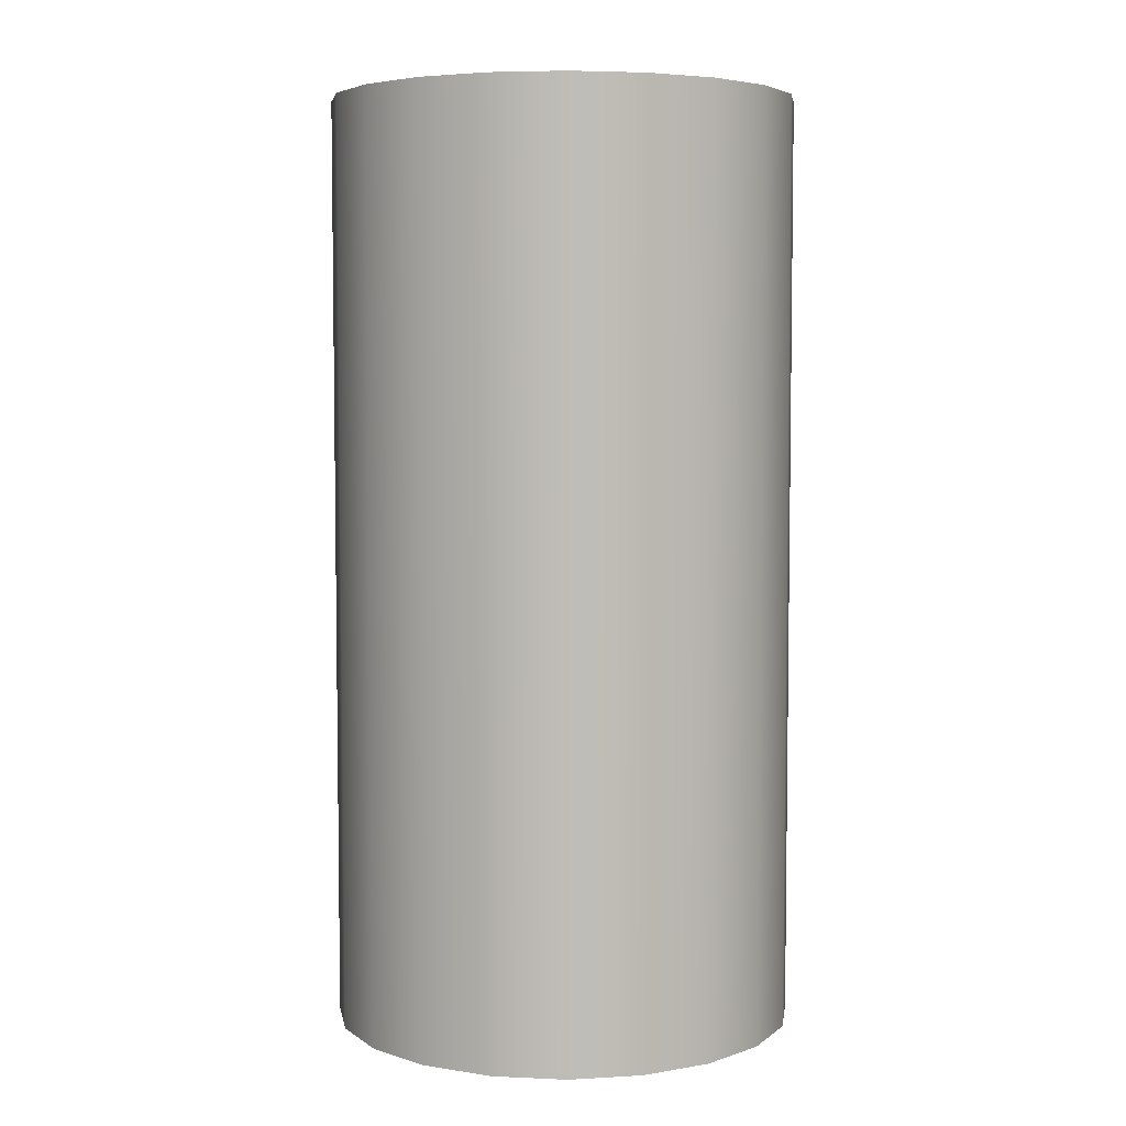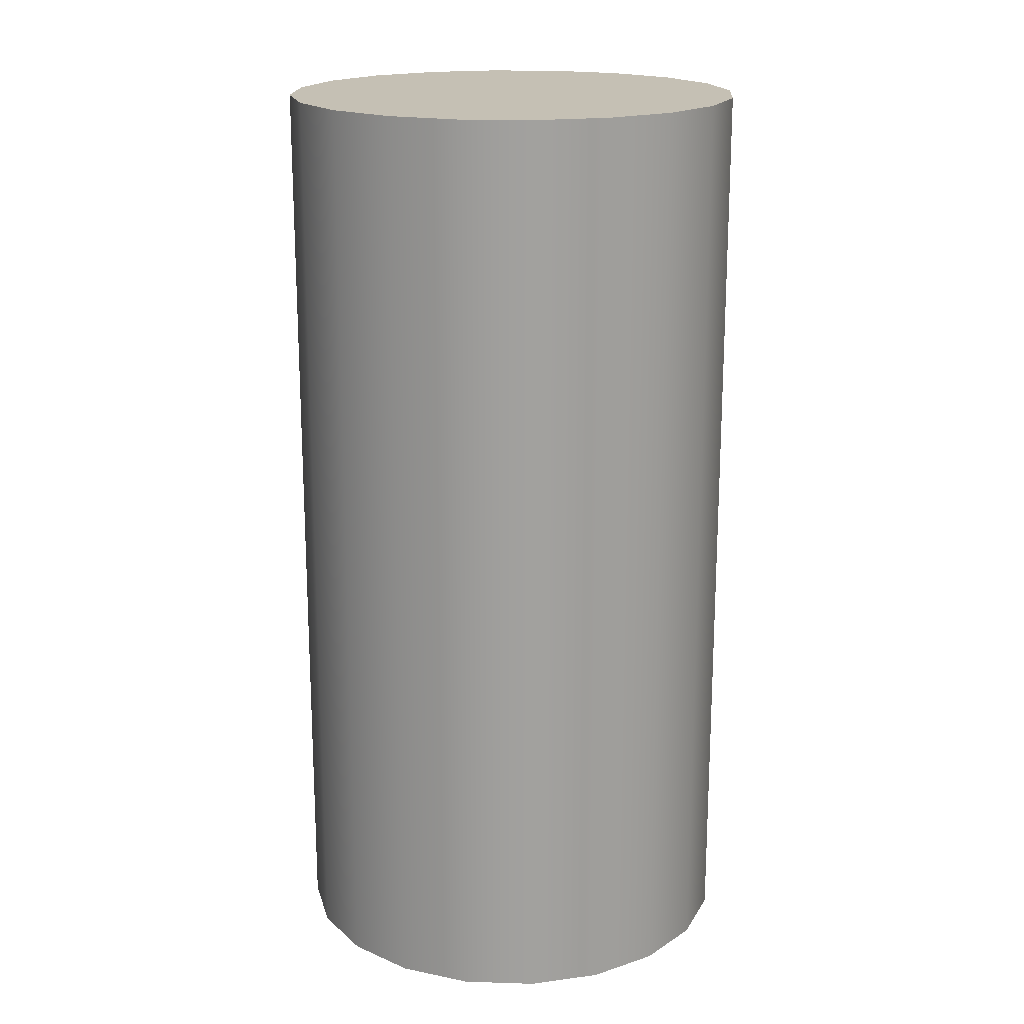
<metadata>
{"format":"obj","ext":"obj","renderer":"f3d","projection":"perspective","resolution":1024,"background":"white","views":[{"elev":5.2,"azim":-127.0,"up":"+Y"},{"elev":18.4,"azim":156.6,"up":"+Y"}]}
</metadata>
<code>
g default
v 0.4755 -1 -0.1545
v 0.4045 -1 -0.2939
v 0.2939 -1 -0.4045
v 0.1545 -1 -0.4755
v 0 -1 -0.5
v -0.1545 -1 -0.4755
v -0.2939 -1 -0.4045
v -0.4045 -1 -0.2939
v -0.4755 -1 -0.1545
v -0.5 -1 0
v -0.4755 -1 0.1545
v -0.4045 -1 0.2939
v -0.2939 -1 0.4045
v -0.1545 -1 0.4755
v -0 -1 0.5
v 0.1545 -1 0.4755
v 0.2939 -1 0.4045
v 0.4045 -1 0.2939
v 0.4755 -1 0.1545
v 0.5 -1 0
v 0.4755 -0.9 -0.1545
v 0.4045 -0.9 -0.2939
v 0.2939 -0.9 -0.4045
v 0.1545 -0.9 -0.4755
v 0 -0.9 -0.5
v -0.1545 -0.9 -0.4755
v -0.2939 -0.9 -0.4045
v -0.4045 -0.9 -0.2939
v -0.4755 -0.9 -0.1545
v -0.5 -0.9 0
v -0.4755 -0.9 0.1545
v -0.4045 -0.9 0.2939
v -0.2939 -0.9 0.4045
v -0.1545 -0.9 0.4755
v -0 -0.9 0.5
v 0.1545 -0.9 0.4755
v 0.2939 -0.9 0.4045
v 0.4045 -0.9 0.2939
v 0.4755 -0.9 0.1545
v 0.5 -0.9 0
v 0.4755 -0.8 -0.1545
v 0.4045 -0.8 -0.2939
v 0.2939 -0.8 -0.4045
v 0.1545 -0.8 -0.4755
v 0 -0.8 -0.5
v -0.1545 -0.8 -0.4755
v -0.2939 -0.8 -0.4045
v -0.4045 -0.8 -0.2939
v -0.4755 -0.8 -0.1545
v -0.5 -0.8 0
v -0.4755 -0.8 0.1545
v -0.4045 -0.8 0.2939
v -0.2939 -0.8 0.4045
v -0.1545 -0.8 0.4755
v -0 -0.8 0.5
v 0.1545 -0.8 0.4755
v 0.2939 -0.8 0.4045
v 0.4045 -0.8 0.2939
v 0.4755 -0.8 0.1545
v 0.5 -0.8 0
v 0.4755 -0.7 -0.1545
v 0.4045 -0.7 -0.2939
v 0.2939 -0.7 -0.4045
v 0.1545 -0.7 -0.4755
v 0 -0.7 -0.5
v -0.1545 -0.7 -0.4755
v -0.2939 -0.7 -0.4045
v -0.4045 -0.7 -0.2939
v -0.4755 -0.7 -0.1545
v -0.5 -0.7 0
v -0.4755 -0.7 0.1545
v -0.4045 -0.7 0.2939
v -0.2939 -0.7 0.4045
v -0.1545 -0.7 0.4755
v -0 -0.7 0.5
v 0.1545 -0.7 0.4755
v 0.2939 -0.7 0.4045
v 0.4045 -0.7 0.2939
v 0.4755 -0.7 0.1545
v 0.5 -0.7 0
v 0.4755 -0.6 -0.1545
v 0.4045 -0.6 -0.2939
v 0.2939 -0.6 -0.4045
v 0.1545 -0.6 -0.4755
v 0 -0.6 -0.5
v -0.1545 -0.6 -0.4755
v -0.2939 -0.6 -0.4045
v -0.4045 -0.6 -0.2939
v -0.4755 -0.6 -0.1545
v -0.5 -0.6 0
v -0.4755 -0.6 0.1545
v -0.4045 -0.6 0.2939
v -0.2939 -0.6 0.4045
v -0.1545 -0.6 0.4755
v -0 -0.6 0.5
v 0.1545 -0.6 0.4755
v 0.2939 -0.6 0.4045
v 0.4045 -0.6 0.2939
v 0.4755 -0.6 0.1545
v 0.5 -0.6 0
v 0.4755 -0.5 -0.1545
v 0.4045 -0.5 -0.2939
v 0.2939 -0.5 -0.4045
v 0.1545 -0.5 -0.4755
v 0 -0.5 -0.5
v -0.1545 -0.5 -0.4755
v -0.2939 -0.5 -0.4045
v -0.4045 -0.5 -0.2939
v -0.4755 -0.5 -0.1545
v -0.5 -0.5 0
v -0.4755 -0.5 0.1545
v -0.4045 -0.5 0.2939
v -0.2939 -0.5 0.4045
v -0.1545 -0.5 0.4755
v -0 -0.5 0.5
v 0.1545 -0.5 0.4755
v 0.2939 -0.5 0.4045
v 0.4045 -0.5 0.2939
v 0.4755 -0.5 0.1545
v 0.5 -0.5 0
v 0.4755 -0.4 -0.1545
v 0.4045 -0.4 -0.2939
v 0.2939 -0.4 -0.4045
v 0.1545 -0.4 -0.4755
v 0 -0.4 -0.5
v -0.1545 -0.4 -0.4755
v -0.2939 -0.4 -0.4045
v -0.4045 -0.4 -0.2939
v -0.4755 -0.4 -0.1545
v -0.5 -0.4 0
v -0.4755 -0.4 0.1545
v -0.4045 -0.4 0.2939
v -0.2939 -0.4 0.4045
v -0.1545 -0.4 0.4755
v -0 -0.4 0.5
v 0.1545 -0.4 0.4755
v 0.2939 -0.4 0.4045
v 0.4045 -0.4 0.2939
v 0.4755 -0.4 0.1545
v 0.5 -0.4 0
v 0.4755 -0.3 -0.1545
v 0.4045 -0.3 -0.2939
v 0.2939 -0.3 -0.4045
v 0.1545 -0.3 -0.4755
v 0 -0.3 -0.5
v -0.1545 -0.3 -0.4755
v -0.2939 -0.3 -0.4045
v -0.4045 -0.3 -0.2939
v -0.4755 -0.3 -0.1545
v -0.5 -0.3 0
v -0.4755 -0.3 0.1545
v -0.4045 -0.3 0.2939
v -0.2939 -0.3 0.4045
v -0.1545 -0.3 0.4755
v -0 -0.3 0.5
v 0.1545 -0.3 0.4755
v 0.2939 -0.3 0.4045
v 0.4045 -0.3 0.2939
v 0.4755 -0.3 0.1545
v 0.5 -0.3 0
v 0.4755 -0.2 -0.1545
v 0.4045 -0.2 -0.2939
v 0.2939 -0.2 -0.4045
v 0.1545 -0.2 -0.4755
v 0 -0.2 -0.5
v -0.1545 -0.2 -0.4755
v -0.2939 -0.2 -0.4045
v -0.4045 -0.2 -0.2939
v -0.4755 -0.2 -0.1545
v -0.5 -0.2 0
v -0.4755 -0.2 0.1545
v -0.4045 -0.2 0.2939
v -0.2939 -0.2 0.4045
v -0.1545 -0.2 0.4755
v -0 -0.2 0.5
v 0.1545 -0.2 0.4755
v 0.2939 -0.2 0.4045
v 0.4045 -0.2 0.2939
v 0.4755 -0.2 0.1545
v 0.5 -0.2 0
v 0.4755 -0.1 -0.1545
v 0.4045 -0.1 -0.2939
v 0.2939 -0.1 -0.4045
v 0.1545 -0.1 -0.4755
v 0 -0.1 -0.5
v -0.1545 -0.1 -0.4755
v -0.2939 -0.1 -0.4045
v -0.4045 -0.1 -0.2939
v -0.4755 -0.1 -0.1545
v -0.5 -0.1 0
v -0.4755 -0.1 0.1545
v -0.4045 -0.1 0.2939
v -0.2939 -0.1 0.4045
v -0.1545 -0.1 0.4755
v -0 -0.1 0.5
v 0.1545 -0.1 0.4755
v 0.2939 -0.1 0.4045
v 0.4045 -0.1 0.2939
v 0.4755 -0.1 0.1545
v 0.5 -0.1 0
v 0.4755 0 -0.1545
v 0.4045 0 -0.2939
v 0.2939 0 -0.4045
v 0.1545 0 -0.4755
v 0 0 -0.5
v -0.1545 0 -0.4755
v -0.2939 0 -0.4045
v -0.4045 0 -0.2939
v -0.4755 0 -0.1545
v -0.5 0 0
v -0.4755 0 0.1545
v -0.4045 0 0.2939
v -0.2939 0 0.4045
v -0.1545 0 0.4755
v -0 0 0.5
v 0.1545 0 0.4755
v 0.2939 0 0.4045
v 0.4045 0 0.2939
v 0.4755 0 0.1545
v 0.5 0 0
v 0.4755 0.1 -0.1545
v 0.4045 0.1 -0.2939
v 0.2939 0.1 -0.4045
v 0.1545 0.1 -0.4755
v 0 0.1 -0.5
v -0.1545 0.1 -0.4755
v -0.2939 0.1 -0.4045
v -0.4045 0.1 -0.2939
v -0.4755 0.1 -0.1545
v -0.5 0.1 0
v -0.4755 0.1 0.1545
v -0.4045 0.1 0.2939
v -0.2939 0.1 0.4045
v -0.1545 0.1 0.4755
v -0 0.1 0.5
v 0.1545 0.1 0.4755
v 0.2939 0.1 0.4045
v 0.4045 0.1 0.2939
v 0.4755 0.1 0.1545
v 0.5 0.1 0
v 0.4755 0.2 -0.1545
v 0.4045 0.2 -0.2939
v 0.2939 0.2 -0.4045
v 0.1545 0.2 -0.4755
v 0 0.2 -0.5
v -0.1545 0.2 -0.4755
v -0.2939 0.2 -0.4045
v -0.4045 0.2 -0.2939
v -0.4755 0.2 -0.1545
v -0.5 0.2 0
v -0.4755 0.2 0.1545
v -0.4045 0.2 0.2939
v -0.2939 0.2 0.4045
v -0.1545 0.2 0.4755
v -0 0.2 0.5
v 0.1545 0.2 0.4755
v 0.2939 0.2 0.4045
v 0.4045 0.2 0.2939
v 0.4755 0.2 0.1545
v 0.5 0.2 0
v 0.4755 0.3 -0.1545
v 0.4045 0.3 -0.2939
v 0.2939 0.3 -0.4045
v 0.1545 0.3 -0.4755
v 0 0.3 -0.5
v -0.1545 0.3 -0.4755
v -0.2939 0.3 -0.4045
v -0.4045 0.3 -0.2939
v -0.4755 0.3 -0.1545
v -0.5 0.3 0
v -0.4755 0.3 0.1545
v -0.4045 0.3 0.2939
v -0.2939 0.3 0.4045
v -0.1545 0.3 0.4755
v -0 0.3 0.5
v 0.1545 0.3 0.4755
v 0.2939 0.3 0.4045
v 0.4045 0.3 0.2939
v 0.4755 0.3 0.1545
v 0.5 0.3 0
v 0.4755 0.4 -0.1545
v 0.4045 0.4 -0.2939
v 0.2939 0.4 -0.4045
v 0.1545 0.4 -0.4755
v 0 0.4 -0.5
v -0.1545 0.4 -0.4755
v -0.2939 0.4 -0.4045
v -0.4045 0.4 -0.2939
v -0.4755 0.4 -0.1545
v -0.5 0.4 0
v -0.4755 0.4 0.1545
v -0.4045 0.4 0.2939
v -0.2939 0.4 0.4045
v -0.1545 0.4 0.4755
v -0 0.4 0.5
v 0.1545 0.4 0.4755
v 0.2939 0.4 0.4045
v 0.4045 0.4 0.2939
v 0.4755 0.4 0.1545
v 0.5 0.4 0
v 0.4755 0.5 -0.1545
v 0.4045 0.5 -0.2939
v 0.2939 0.5 -0.4045
v 0.1545 0.5 -0.4755
v 0 0.5 -0.5
v -0.1545 0.5 -0.4755
v -0.2939 0.5 -0.4045
v -0.4045 0.5 -0.2939
v -0.4755 0.5 -0.1545
v -0.5 0.5 0
v -0.4755 0.5 0.1545
v -0.4045 0.5 0.2939
v -0.2939 0.5 0.4045
v -0.1545 0.5 0.4755
v -0 0.5 0.5
v 0.1545 0.5 0.4755
v 0.2939 0.5 0.4045
v 0.4045 0.5 0.2939
v 0.4755 0.5 0.1545
v 0.5 0.5 0
v 0.4755 0.6 -0.1545
v 0.4045 0.6 -0.2939
v 0.2939 0.6 -0.4045
v 0.1545 0.6 -0.4755
v 0 0.6 -0.5
v -0.1545 0.6 -0.4755
v -0.2939 0.6 -0.4045
v -0.4045 0.6 -0.2939
v -0.4755 0.6 -0.1545
v -0.5 0.6 0
v -0.4755 0.6 0.1545
v -0.4045 0.6 0.2939
v -0.2939 0.6 0.4045
v -0.1545 0.6 0.4755
v -0 0.6 0.5
v 0.1545 0.6 0.4755
v 0.2939 0.6 0.4045
v 0.4045 0.6 0.2939
v 0.4755 0.6 0.1545
v 0.5 0.6 0
v 0.4755 0.7 -0.1545
v 0.4045 0.7 -0.2939
v 0.2939 0.7 -0.4045
v 0.1545 0.7 -0.4755
v 0 0.7 -0.5
v -0.1545 0.7 -0.4755
v -0.2939 0.7 -0.4045
v -0.4045 0.7 -0.2939
v -0.4755 0.7 -0.1545
v -0.5 0.7 0
v -0.4755 0.7 0.1545
v -0.4045 0.7 0.2939
v -0.2939 0.7 0.4045
v -0.1545 0.7 0.4755
v -0 0.7 0.5
v 0.1545 0.7 0.4755
v 0.2939 0.7 0.4045
v 0.4045 0.7 0.2939
v 0.4755 0.7 0.1545
v 0.5 0.7 0
v 0.4755 0.8 -0.1545
v 0.4045 0.8 -0.2939
v 0.2939 0.8 -0.4045
v 0.1545 0.8 -0.4755
v 0 0.8 -0.5
v -0.1545 0.8 -0.4755
v -0.2939 0.8 -0.4045
v -0.4045 0.8 -0.2939
v -0.4755 0.8 -0.1545
v -0.5 0.8 0
v -0.4755 0.8 0.1545
v -0.4045 0.8 0.2939
v -0.2939 0.8 0.4045
v -0.1545 0.8 0.4755
v -0 0.8 0.5
v 0.1545 0.8 0.4755
v 0.2939 0.8 0.4045
v 0.4045 0.8 0.2939
v 0.4755 0.8 0.1545
v 0.5 0.8 0
v 0.4755 0.9 -0.1545
v 0.4045 0.9 -0.2939
v 0.2939 0.9 -0.4045
v 0.1545 0.9 -0.4755
v 0 0.9 -0.5
v -0.1545 0.9 -0.4755
v -0.2939 0.9 -0.4045
v -0.4045 0.9 -0.2939
v -0.4755 0.9 -0.1545
v -0.5 0.9 0
v -0.4755 0.9 0.1545
v -0.4045 0.9 0.2939
v -0.2939 0.9 0.4045
v -0.1545 0.9 0.4755
v -0 0.9 0.5
v 0.1545 0.9 0.4755
v 0.2939 0.9 0.4045
v 0.4045 0.9 0.2939
v 0.4755 0.9 0.1545
v 0.5 0.9 0
v 0.4755 1 -0.1545
v 0.4045 1 -0.2939
v 0.2939 1 -0.4045
v 0.1545 1 -0.4755
v 0 1 -0.5
v -0.1545 1 -0.4755
v -0.2939 1 -0.4045
v -0.4045 1 -0.2939
v -0.4755 1 -0.1545
v -0.5 1 0
v -0.4755 1 0.1545
v -0.4045 1 0.2939
v -0.2939 1 0.4045
v -0.1545 1 0.4755
v -0 1 0.5
v 0.1545 1 0.4755
v 0.2939 1 0.4045
v 0.4045 1 0.2939
v 0.4755 1 0.1545
v 0.5 1 0
v 0 -1 0
v 0 1 0
g pCylinder1
f 1 2 22 21
f 2 3 23 22
f 3 4 24 23
f 4 5 25 24
f 5 6 26 25
f 6 7 27 26
f 7 8 28 27
f 8 9 29 28
f 9 10 30 29
f 10 11 31 30
f 11 12 32 31
f 12 13 33 32
f 13 14 34 33
f 14 15 35 34
f 15 16 36 35
f 16 17 37 36
f 17 18 38 37
f 18 19 39 38
f 19 20 40 39
f 20 1 21 40
f 21 22 42 41
f 22 23 43 42
f 23 24 44 43
f 24 25 45 44
f 25 26 46 45
f 26 27 47 46
f 27 28 48 47
f 28 29 49 48
f 29 30 50 49
f 30 31 51 50
f 31 32 52 51
f 32 33 53 52
f 33 34 54 53
f 34 35 55 54
f 35 36 56 55
f 36 37 57 56
f 37 38 58 57
f 38 39 59 58
f 39 40 60 59
f 40 21 41 60
f 41 42 62 61
f 42 43 63 62
f 43 44 64 63
f 44 45 65 64
f 45 46 66 65
f 46 47 67 66
f 47 48 68 67
f 48 49 69 68
f 49 50 70 69
f 50 51 71 70
f 51 52 72 71
f 52 53 73 72
f 53 54 74 73
f 54 55 75 74
f 55 56 76 75
f 56 57 77 76
f 57 58 78 77
f 58 59 79 78
f 59 60 80 79
f 60 41 61 80
f 61 62 82 81
f 62 63 83 82
f 63 64 84 83
f 64 65 85 84
f 65 66 86 85
f 66 67 87 86
f 67 68 88 87
f 68 69 89 88
f 69 70 90 89
f 70 71 91 90
f 71 72 92 91
f 72 73 93 92
f 73 74 94 93
f 74 75 95 94
f 75 76 96 95
f 76 77 97 96
f 77 78 98 97
f 78 79 99 98
f 79 80 100 99
f 80 61 81 100
f 81 82 102 101
f 82 83 103 102
f 83 84 104 103
f 84 85 105 104
f 85 86 106 105
f 86 87 107 106
f 87 88 108 107
f 88 89 109 108
f 89 90 110 109
f 90 91 111 110
f 91 92 112 111
f 92 93 113 112
f 93 94 114 113
f 94 95 115 114
f 95 96 116 115
f 96 97 117 116
f 97 98 118 117
f 98 99 119 118
f 99 100 120 119
f 100 81 101 120
f 101 102 122 121
f 102 103 123 122
f 103 104 124 123
f 104 105 125 124
f 105 106 126 125
f 106 107 127 126
f 107 108 128 127
f 108 109 129 128
f 109 110 130 129
f 110 111 131 130
f 111 112 132 131
f 112 113 133 132
f 113 114 134 133
f 114 115 135 134
f 115 116 136 135
f 116 117 137 136
f 117 118 138 137
f 118 119 139 138
f 119 120 140 139
f 120 101 121 140
f 121 122 142 141
f 122 123 143 142
f 123 124 144 143
f 124 125 145 144
f 125 126 146 145
f 126 127 147 146
f 127 128 148 147
f 128 129 149 148
f 129 130 150 149
f 130 131 151 150
f 131 132 152 151
f 132 133 153 152
f 133 134 154 153
f 134 135 155 154
f 135 136 156 155
f 136 137 157 156
f 137 138 158 157
f 138 139 159 158
f 139 140 160 159
f 140 121 141 160
f 141 142 162 161
f 142 143 163 162
f 143 144 164 163
f 144 145 165 164
f 145 146 166 165
f 146 147 167 166
f 147 148 168 167
f 148 149 169 168
f 149 150 170 169
f 150 151 171 170
f 151 152 172 171
f 152 153 173 172
f 153 154 174 173
f 154 155 175 174
f 155 156 176 175
f 156 157 177 176
f 157 158 178 177
f 158 159 179 178
f 159 160 180 179
f 160 141 161 180
f 161 162 182 181
f 162 163 183 182
f 163 164 184 183
f 164 165 185 184
f 165 166 186 185
f 166 167 187 186
f 167 168 188 187
f 168 169 189 188
f 169 170 190 189
f 170 171 191 190
f 171 172 192 191
f 172 173 193 192
f 173 174 194 193
f 174 175 195 194
f 175 176 196 195
f 176 177 197 196
f 177 178 198 197
f 178 179 199 198
f 179 180 200 199
f 180 161 181 200
f 181 182 202 201
f 182 183 203 202
f 183 184 204 203
f 184 185 205 204
f 185 186 206 205
f 186 187 207 206
f 187 188 208 207
f 188 189 209 208
f 189 190 210 209
f 190 191 211 210
f 191 192 212 211
f 192 193 213 212
f 193 194 214 213
f 194 195 215 214
f 195 196 216 215
f 196 197 217 216
f 197 198 218 217
f 198 199 219 218
f 199 200 220 219
f 200 181 201 220
f 201 202 222 221
f 202 203 223 222
f 203 204 224 223
f 204 205 225 224
f 205 206 226 225
f 206 207 227 226
f 207 208 228 227
f 208 209 229 228
f 209 210 230 229
f 210 211 231 230
f 211 212 232 231
f 212 213 233 232
f 213 214 234 233
f 214 215 235 234
f 215 216 236 235
f 216 217 237 236
f 217 218 238 237
f 218 219 239 238
f 219 220 240 239
f 220 201 221 240
f 221 222 242 241
f 222 223 243 242
f 223 224 244 243
f 224 225 245 244
f 225 226 246 245
f 226 227 247 246
f 227 228 248 247
f 228 229 249 248
f 229 230 250 249
f 230 231 251 250
f 231 232 252 251
f 232 233 253 252
f 233 234 254 253
f 234 235 255 254
f 235 236 256 255
f 236 237 257 256
f 237 238 258 257
f 238 239 259 258
f 239 240 260 259
f 240 221 241 260
f 241 242 262 261
f 242 243 263 262
f 243 244 264 263
f 244 245 265 264
f 245 246 266 265
f 246 247 267 266
f 247 248 268 267
f 248 249 269 268
f 249 250 270 269
f 250 251 271 270
f 251 252 272 271
f 252 253 273 272
f 253 254 274 273
f 254 255 275 274
f 255 256 276 275
f 256 257 277 276
f 257 258 278 277
f 258 259 279 278
f 259 260 280 279
f 260 241 261 280
f 261 262 282 281
f 262 263 283 282
f 263 264 284 283
f 264 265 285 284
f 265 266 286 285
f 266 267 287 286
f 267 268 288 287
f 268 269 289 288
f 269 270 290 289
f 270 271 291 290
f 271 272 292 291
f 272 273 293 292
f 273 274 294 293
f 274 275 295 294
f 275 276 296 295
f 276 277 297 296
f 277 278 298 297
f 278 279 299 298
f 279 280 300 299
f 280 261 281 300
f 281 282 302 301
f 282 283 303 302
f 283 284 304 303
f 284 285 305 304
f 285 286 306 305
f 286 287 307 306
f 287 288 308 307
f 288 289 309 308
f 289 290 310 309
f 290 291 311 310
f 291 292 312 311
f 292 293 313 312
f 293 294 314 313
f 294 295 315 314
f 295 296 316 315
f 296 297 317 316
f 297 298 318 317
f 298 299 319 318
f 299 300 320 319
f 300 281 301 320
f 301 302 322 321
f 302 303 323 322
f 303 304 324 323
f 304 305 325 324
f 305 306 326 325
f 306 307 327 326
f 307 308 328 327
f 308 309 329 328
f 309 310 330 329
f 310 311 331 330
f 311 312 332 331
f 312 313 333 332
f 313 314 334 333
f 314 315 335 334
f 315 316 336 335
f 316 317 337 336
f 317 318 338 337
f 318 319 339 338
f 319 320 340 339
f 320 301 321 340
f 321 322 342 341
f 322 323 343 342
f 323 324 344 343
f 324 325 345 344
f 325 326 346 345
f 326 327 347 346
f 327 328 348 347
f 328 329 349 348
f 329 330 350 349
f 330 331 351 350
f 331 332 352 351
f 332 333 353 352
f 333 334 354 353
f 334 335 355 354
f 335 336 356 355
f 336 337 357 356
f 337 338 358 357
f 338 339 359 358
f 339 340 360 359
f 340 321 341 360
f 341 342 362 361
f 342 343 363 362
f 343 344 364 363
f 344 345 365 364
f 345 346 366 365
f 346 347 367 366
f 347 348 368 367
f 348 349 369 368
f 349 350 370 369
f 350 351 371 370
f 351 352 372 371
f 352 353 373 372
f 353 354 374 373
f 354 355 375 374
f 355 356 376 375
f 356 357 377 376
f 357 358 378 377
f 358 359 379 378
f 359 360 380 379
f 360 341 361 380
f 361 362 382 381
f 362 363 383 382
f 363 364 384 383
f 364 365 385 384
f 365 366 386 385
f 366 367 387 386
f 367 368 388 387
f 368 369 389 388
f 369 370 390 389
f 370 371 391 390
f 371 372 392 391
f 372 373 393 392
f 373 374 394 393
f 374 375 395 394
f 375 376 396 395
f 376 377 397 396
f 377 378 398 397
f 378 379 399 398
f 379 380 400 399
f 380 361 381 400
f 381 382 402 401
f 382 383 403 402
f 383 384 404 403
f 384 385 405 404
f 385 386 406 405
f 386 387 407 406
f 387 388 408 407
f 388 389 409 408
f 389 390 410 409
f 390 391 411 410
f 391 392 412 411
f 392 393 413 412
f 393 394 414 413
f 394 395 415 414
f 395 396 416 415
f 396 397 417 416
f 397 398 418 417
f 398 399 419 418
f 399 400 420 419
f 400 381 401 420
f 2 1 421
f 3 2 421
f 4 3 421
f 5 4 421
f 6 5 421
f 7 6 421
f 8 7 421
f 9 8 421
f 10 9 421
f 11 10 421
f 12 11 421
f 13 12 421
f 14 13 421
f 15 14 421
f 16 15 421
f 17 16 421
f 18 17 421
f 19 18 421
f 20 19 421
f 1 20 421
f 401 402 422
f 402 403 422
f 403 404 422
f 404 405 422
f 405 406 422
f 406 407 422
f 407 408 422
f 408 409 422
f 409 410 422
f 410 411 422
f 411 412 422
f 412 413 422
f 413 414 422
f 414 415 422
f 415 416 422
f 416 417 422
f 417 418 422
f 418 419 422
f 419 420 422
f 420 401 422

</code>
